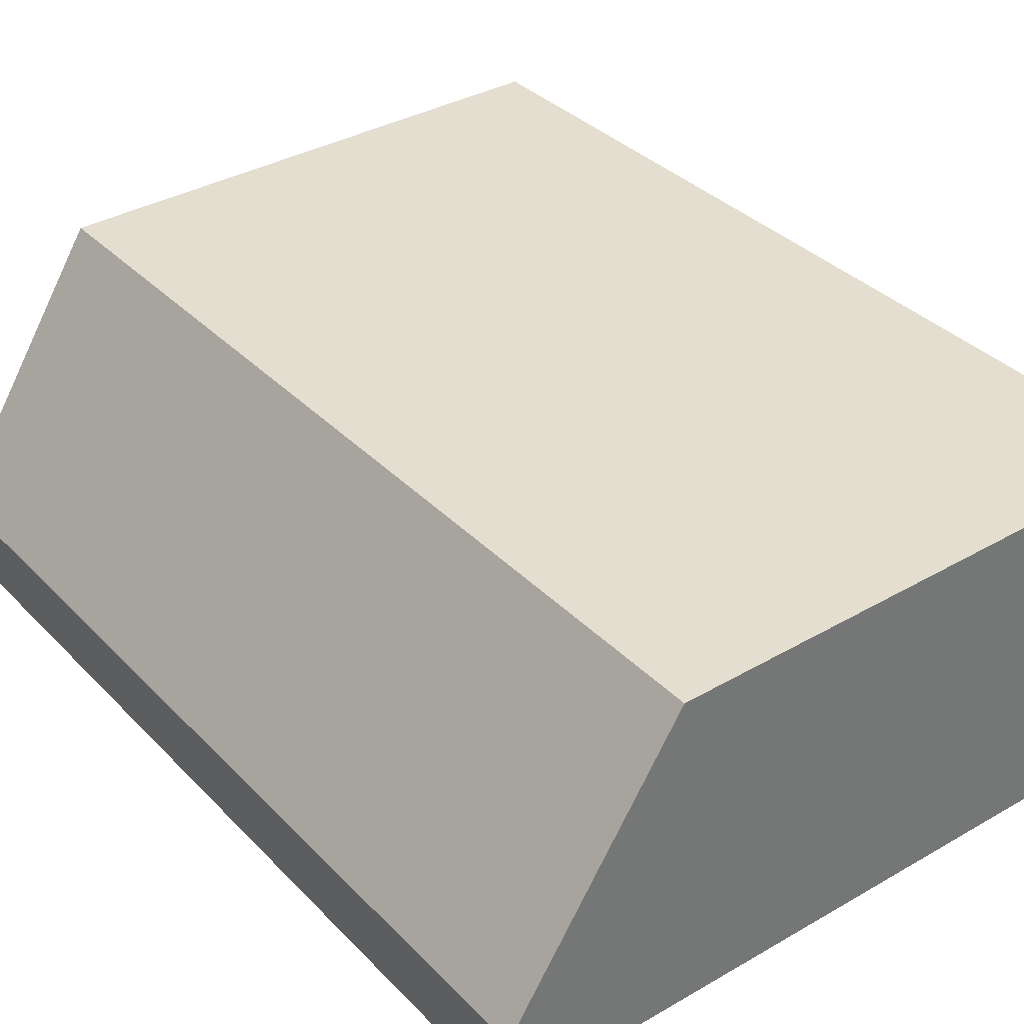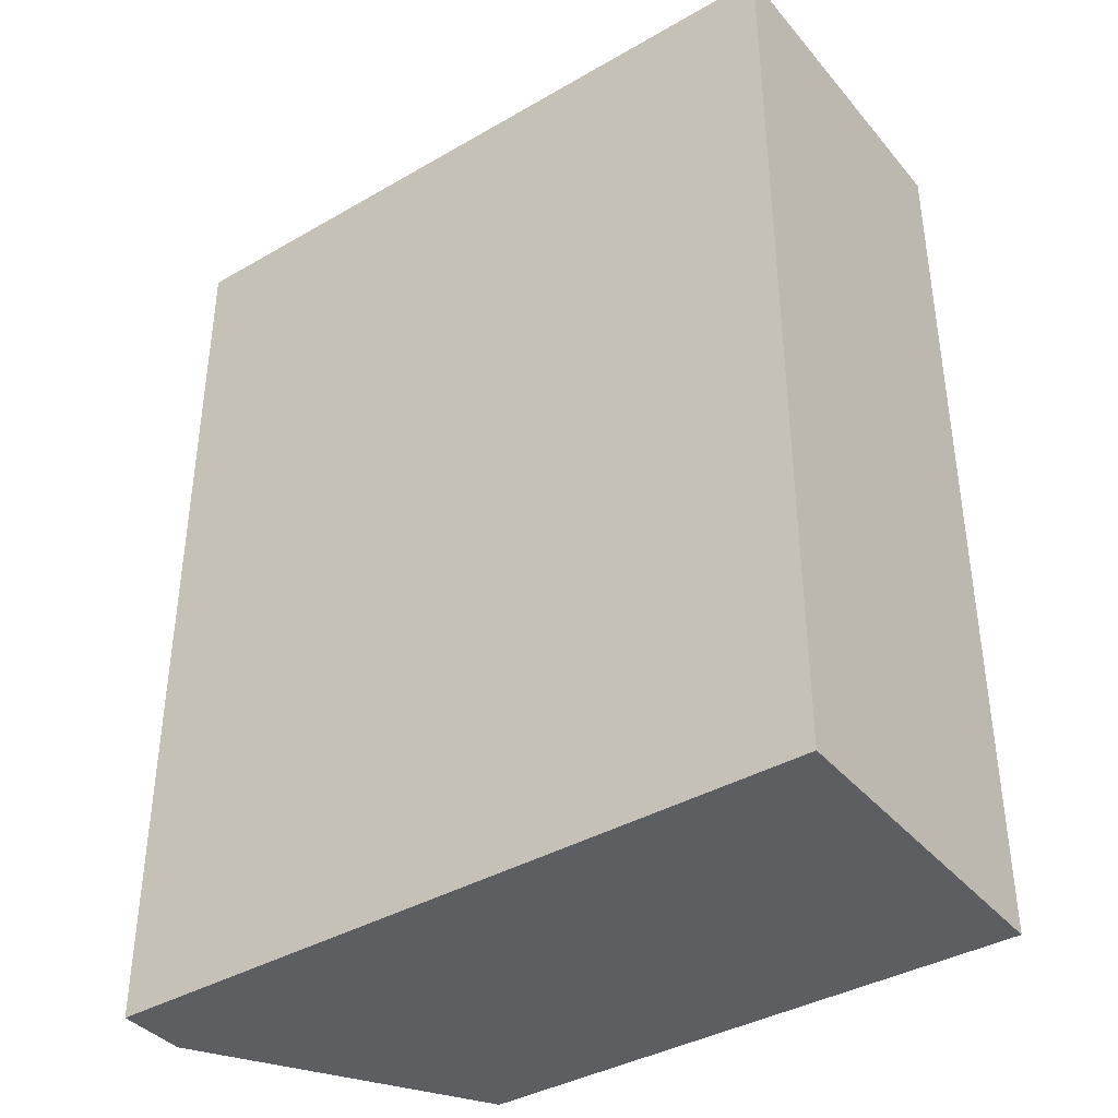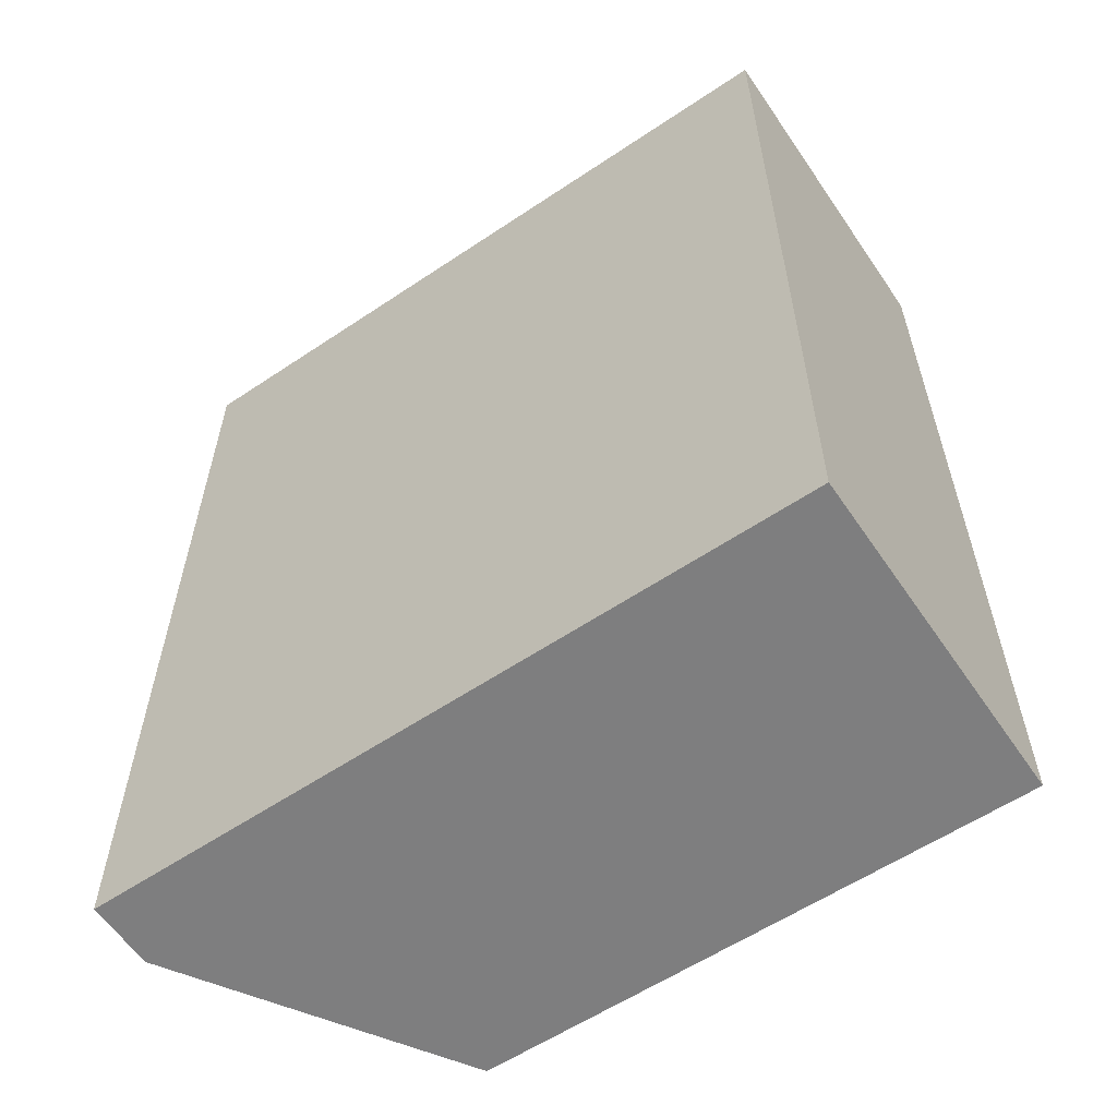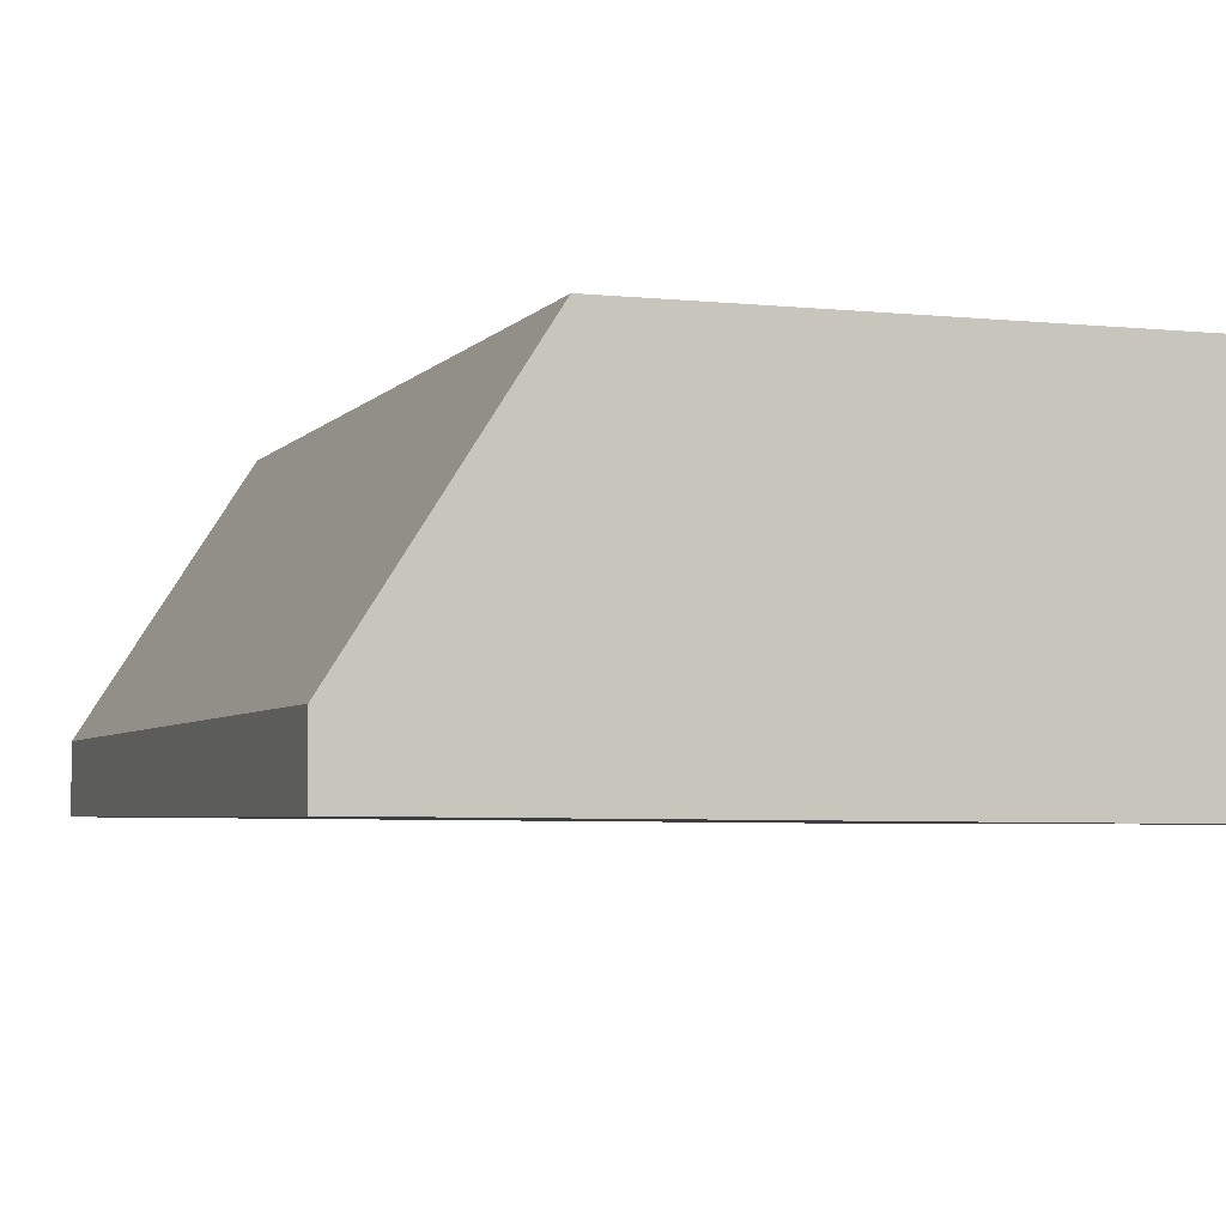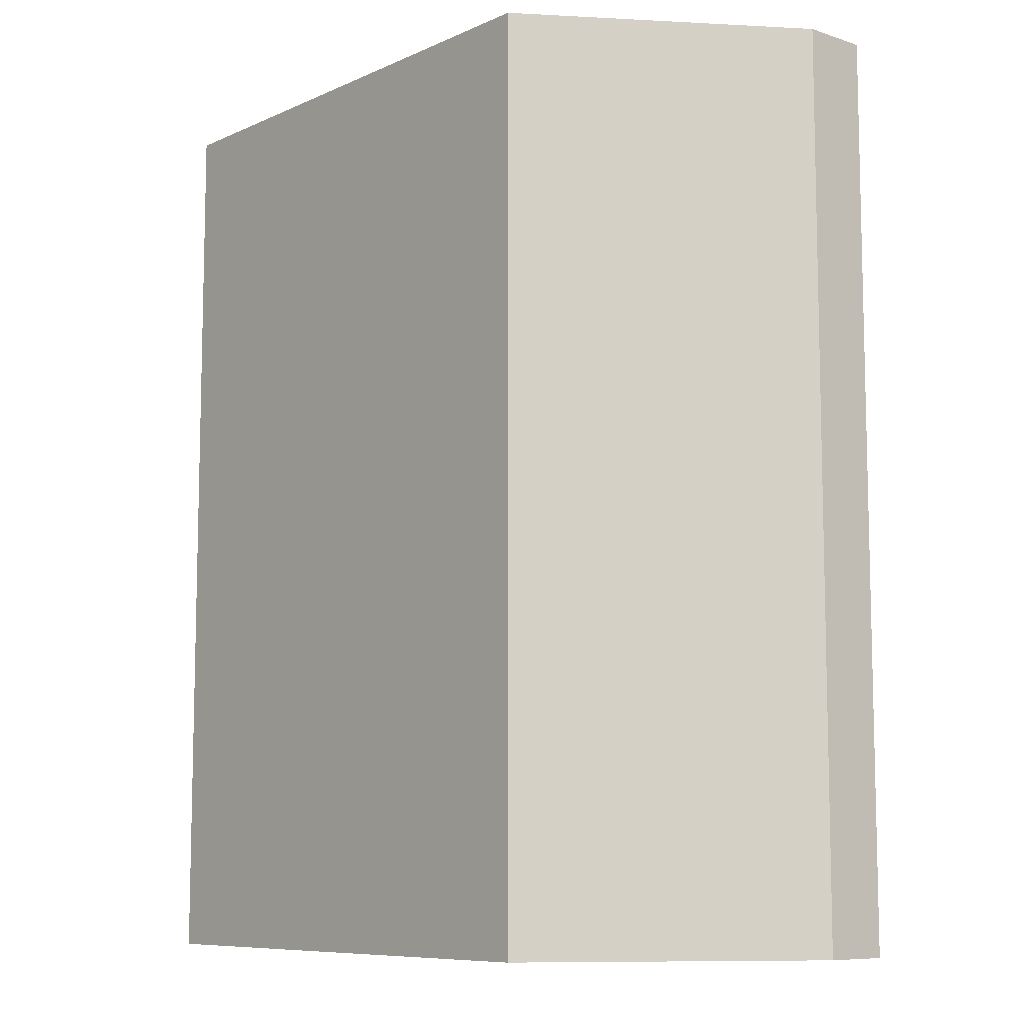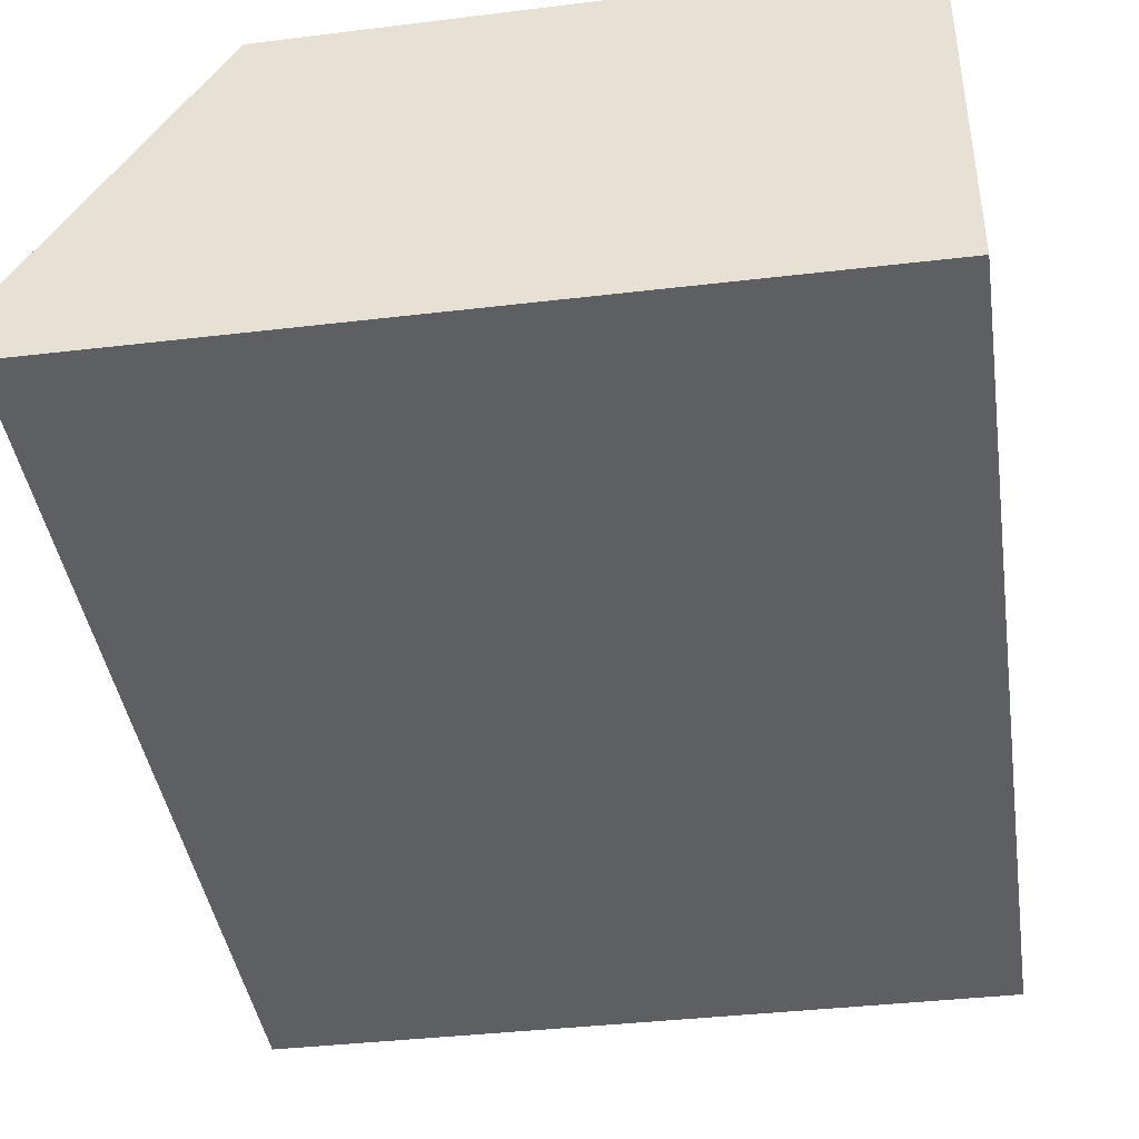
<metadata>
{"format":"obj","ext":"obj","renderer":"f3d","projection":"perspective","resolution":1024,"background":"white","views":[{"elev":35.7,"azim":-37.4,"up":"+Y"},{"elev":-38.9,"azim":35.5,"up":"+Z"},{"elev":-59.4,"azim":34.1,"up":"+Z"},{"elev":-4.0,"azim":-19.2,"up":"+Y"},{"elev":-8.8,"azim":-130.7,"up":"+Z"},{"elev":-41.7,"azim":8.5,"up":"+Y"}]}
</metadata>
<code>
v 0.0446 0.0003365 0.0257
v 0.0446 -0.004587 0.0257
v 0.0446 0.0003365 0.01216
v 0.0366 0.0003365 0.01216
v 0.03414 -0.0035 0.0257
v 0.0446 -0.004587 0.01216
v 0.0366 0.0003365 0.0257
v 0.03414 -0.0045 0.01216
v 0.03414 -0.0035 0.01216
v 0.03414 -0.0045 0.0257
f 1 2 3
f 1 3 4
f 5 2 1
f 6 3 2
f 7 5 1
f 7 1 4
f 7 4 5
f 8 6 2
f 9 8 5
f 9 5 4
f 9 4 3
f 9 3 6
f 9 6 8
f 10 8 2
f 10 2 5
f 10 5 8

</code>
